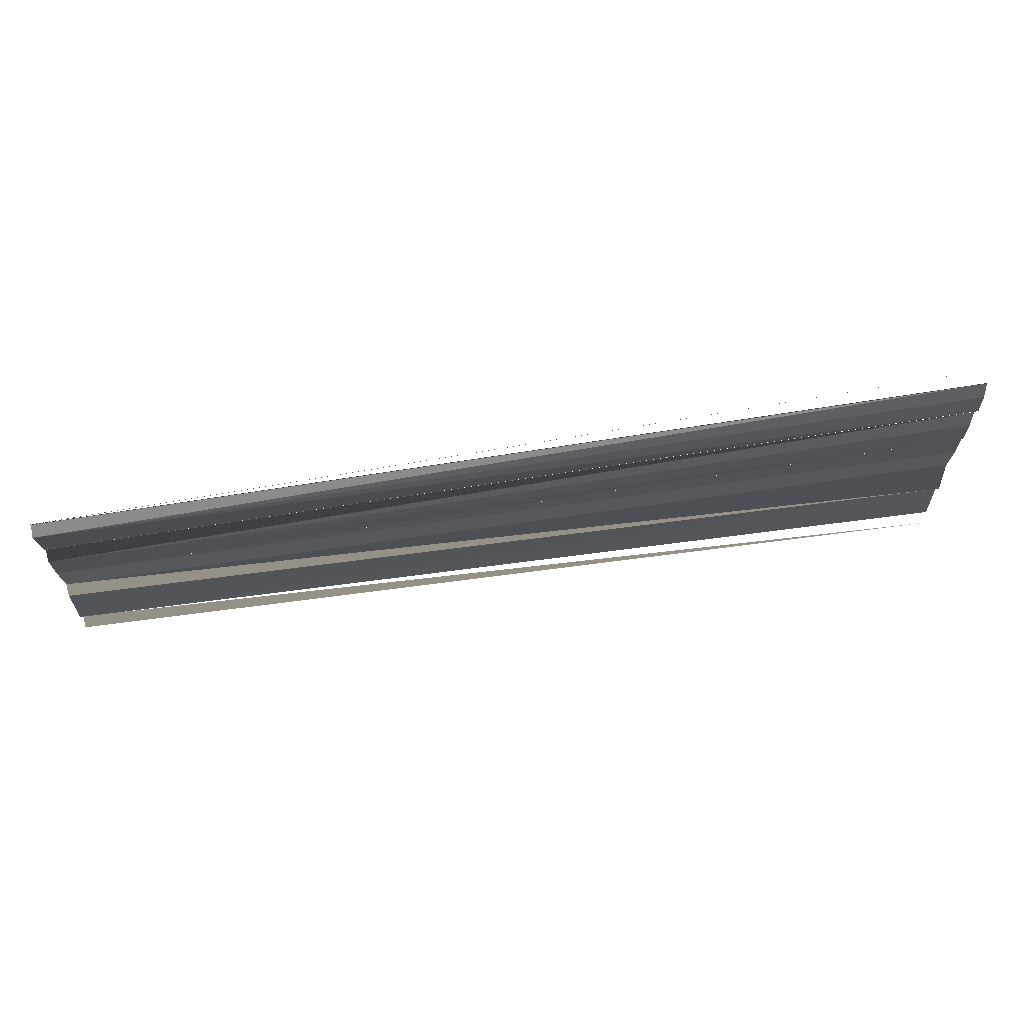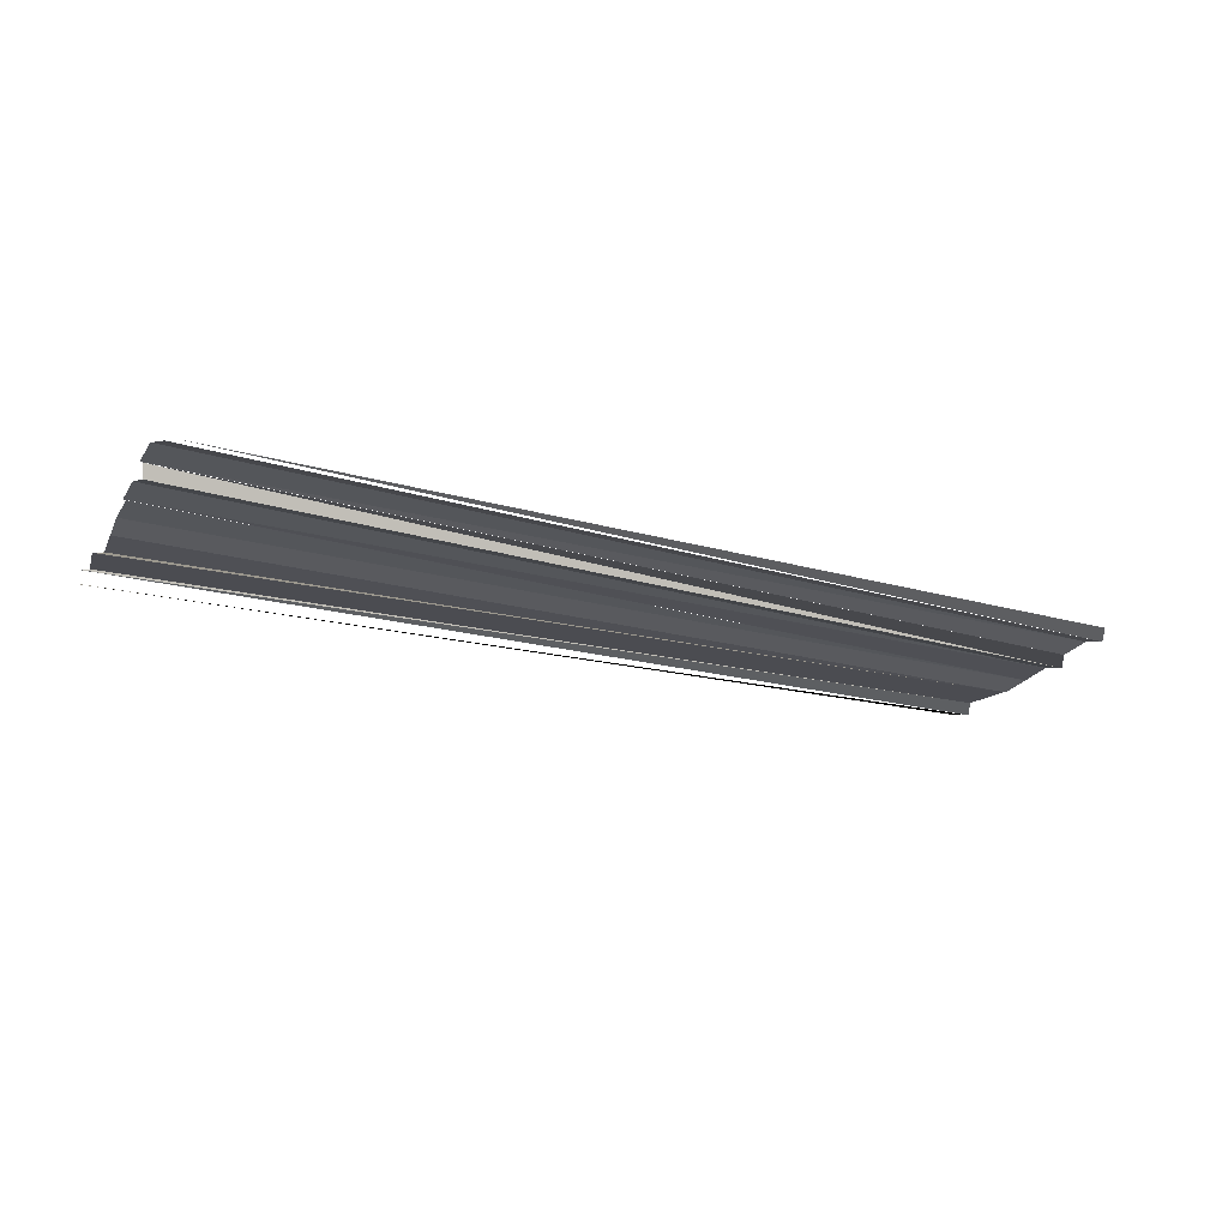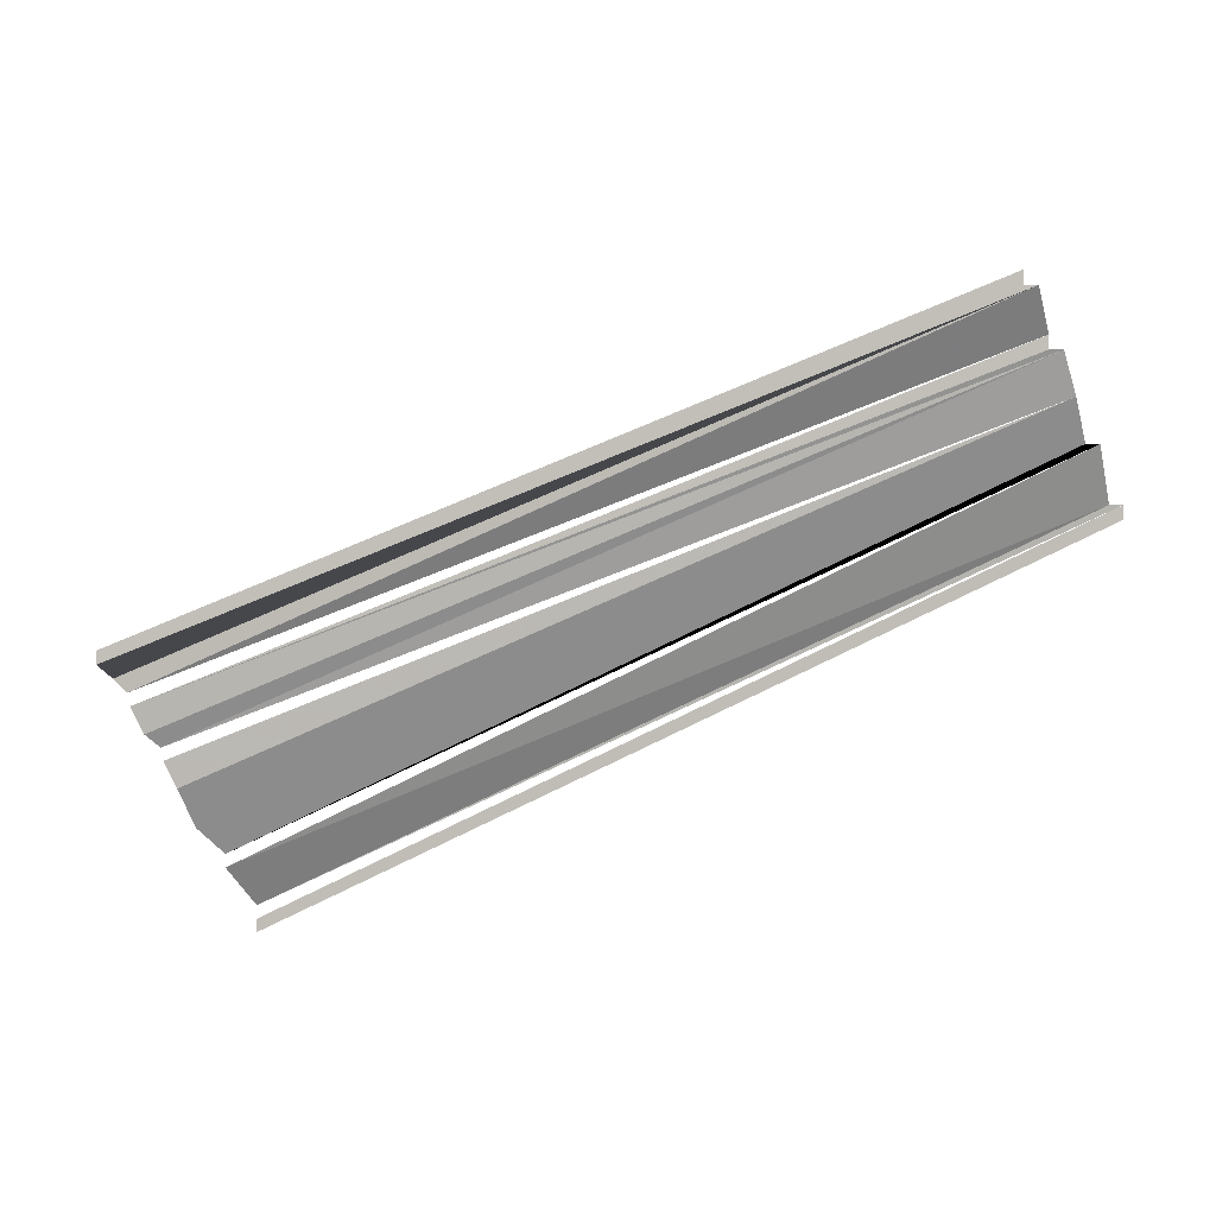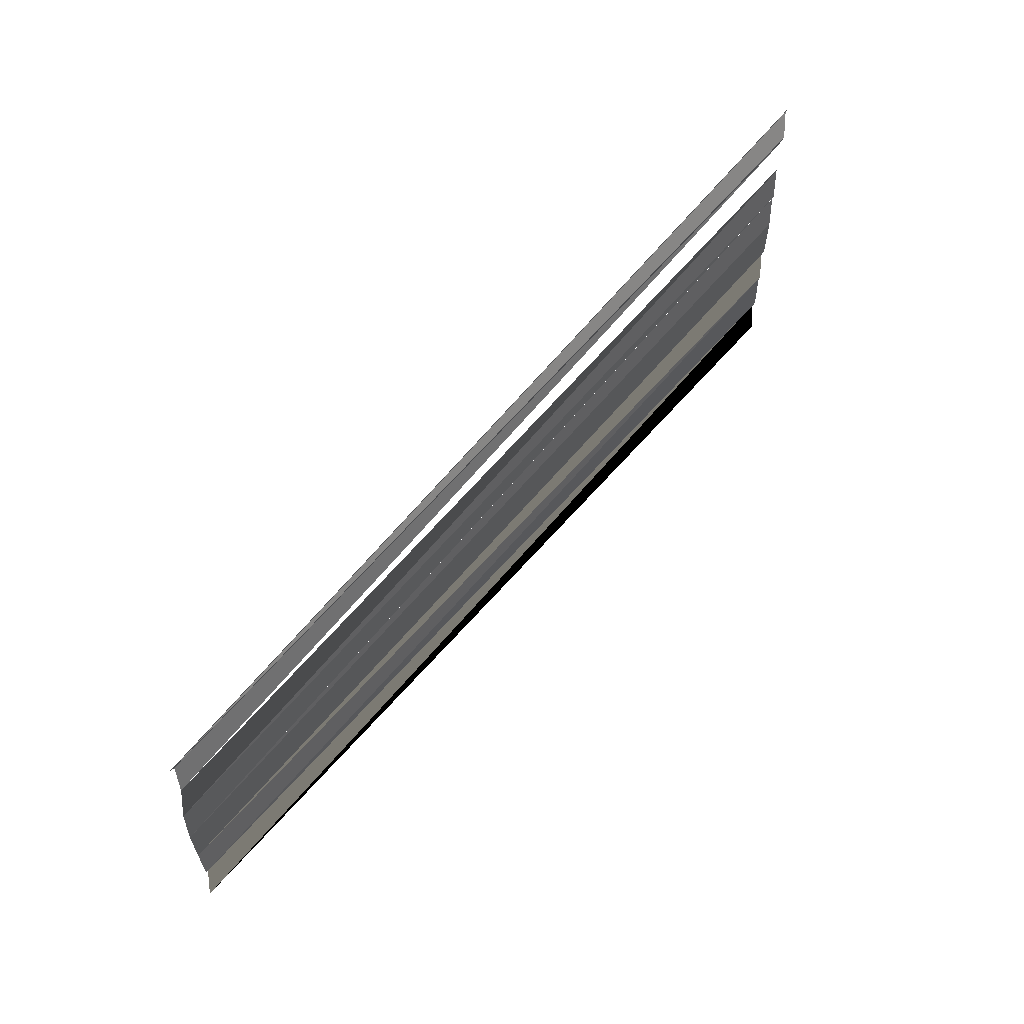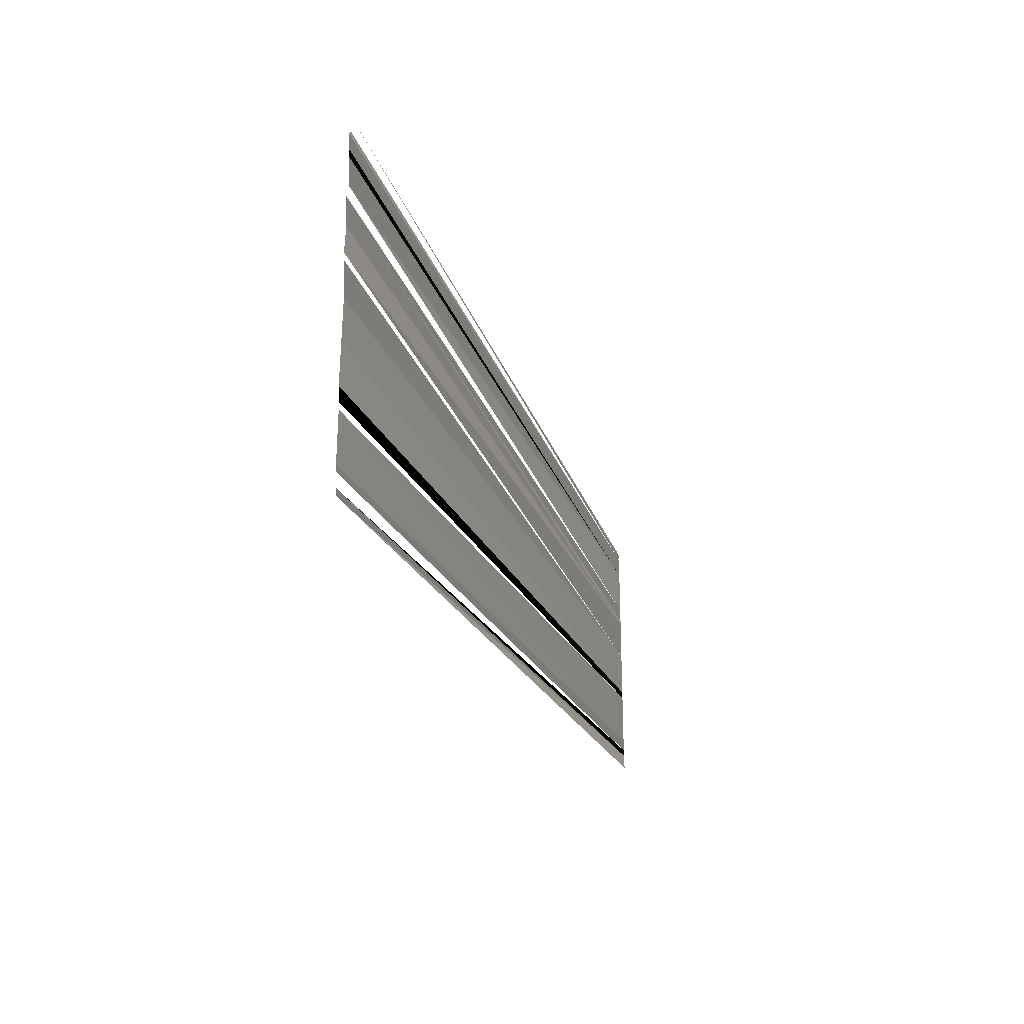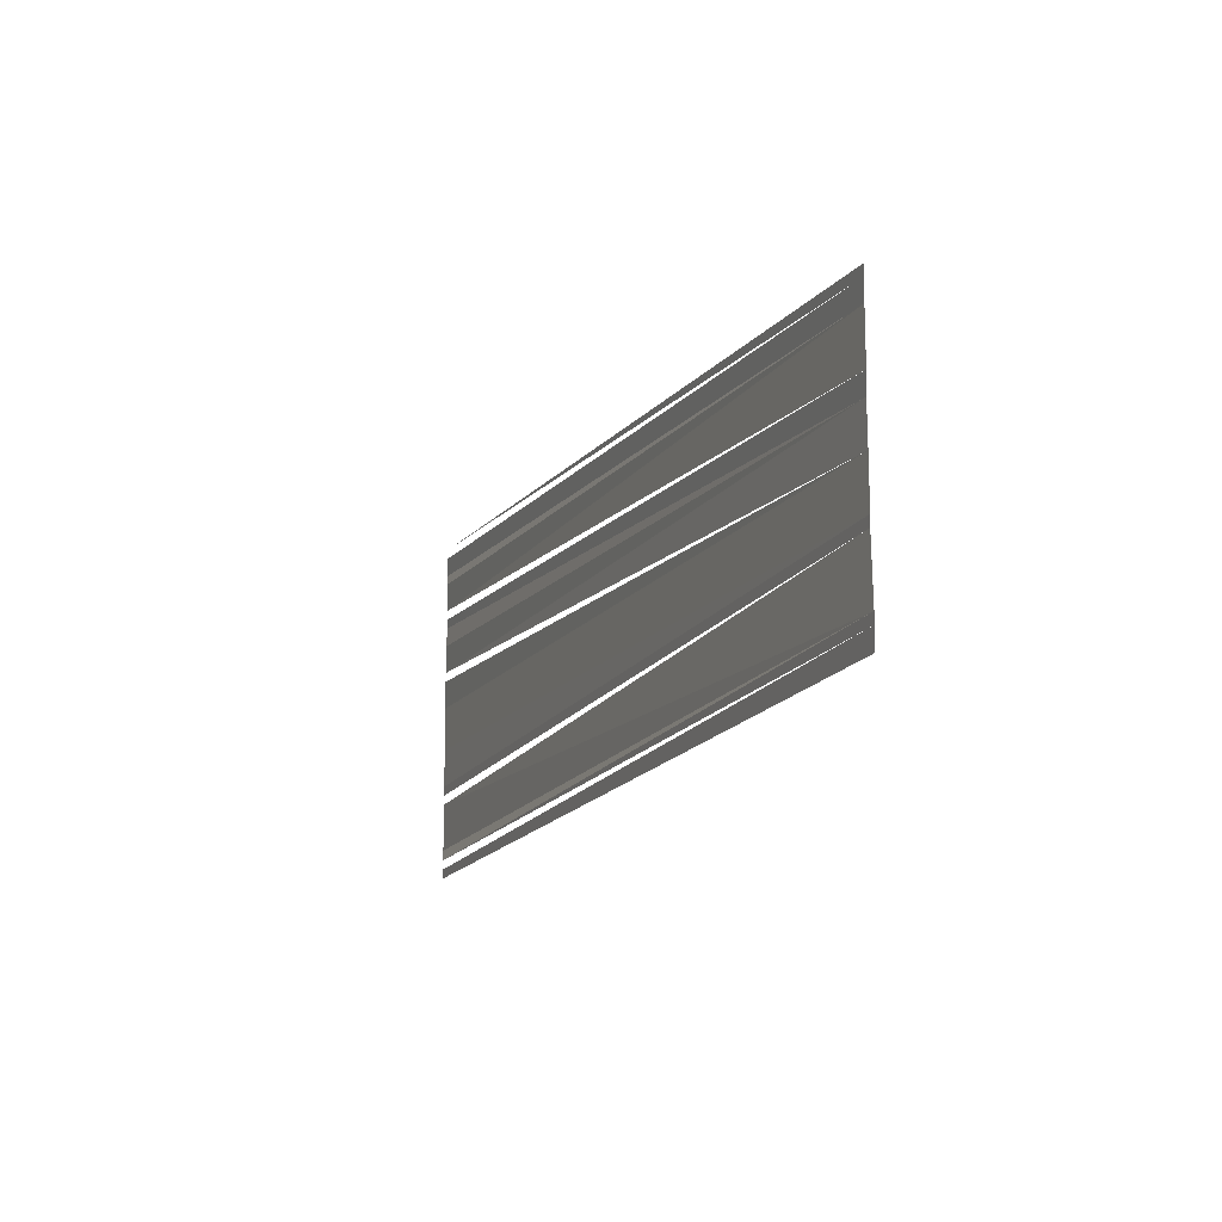
<metadata>
{"format":"obj","ext":"obj","renderer":"f3d","projection":"perspective","resolution":1024,"background":"white","views":[{"elev":65.9,"azim":172.2,"up":"+Z"},{"elev":-21.2,"azim":-24.9,"up":"+Y"},{"elev":-68.4,"azim":25.7,"up":"+Y"},{"elev":57.3,"azim":128.4,"up":"+Z"},{"elev":-23.0,"azim":-72.7,"up":"+Z"},{"elev":-13.9,"azim":68.7,"up":"+Z"}]}
</metadata>
<code>
o 9998
v 2229 1908 11.34
v 2229 1908 11.34
v 2229 1908 11.34
v 2229 1908 11.34
v 2229 1908 11.34
v 2229 1908 11.34
v 2229 1908 11.35
v 2229 1908 11.34
v 2229 1908 11.35
v 2229 1908 11.35
v 2229 1908 11.35
v 2229 1908 11.35
v 2229 1908 11.35
v 2229 1908 11.35
v 2229 1908 11.35
v 2229 1908 11.35
v 2229 1908 11.35
v 2229 1908 11.35
v 2229 1908 11.35
v 2229 1908 11.35
v 2229 1908 11.35
v 2229 1908 11.35
v 2229 1908 11.35
v 2229 1908 11.35
v 2229 1908 11.35
v 2229 1908 11.35
v 2229 1908 11.35
v 2229 1908 11.35
v 2229 1908 11.35
v 2229 1908 11.35
v 2229 1908 11.35
v 2229 1908 11.35
v 2229 1908 11.35
v 2229 1908 11.35
f 1 2 3
f 3 2 4
f 3 4 5
f 5 6 7
f 7 6 8
f 7 8 9
f 10 7 9
f 10 11 12
f 12 11 13
f 12 13 14
f 15 12 14
f 15 14 16
f 17 15 16
f 18 15 19
f 20 18 19
f 21 18 20
f 21 22 18
f 23 22 21
f 23 24 22
f 25 24 26
f 27 25 26
f 28 25 27
f 28 29 25
f 30 29 28
f 30 31 29
f 32 31 30
f 33 34 31

</code>
